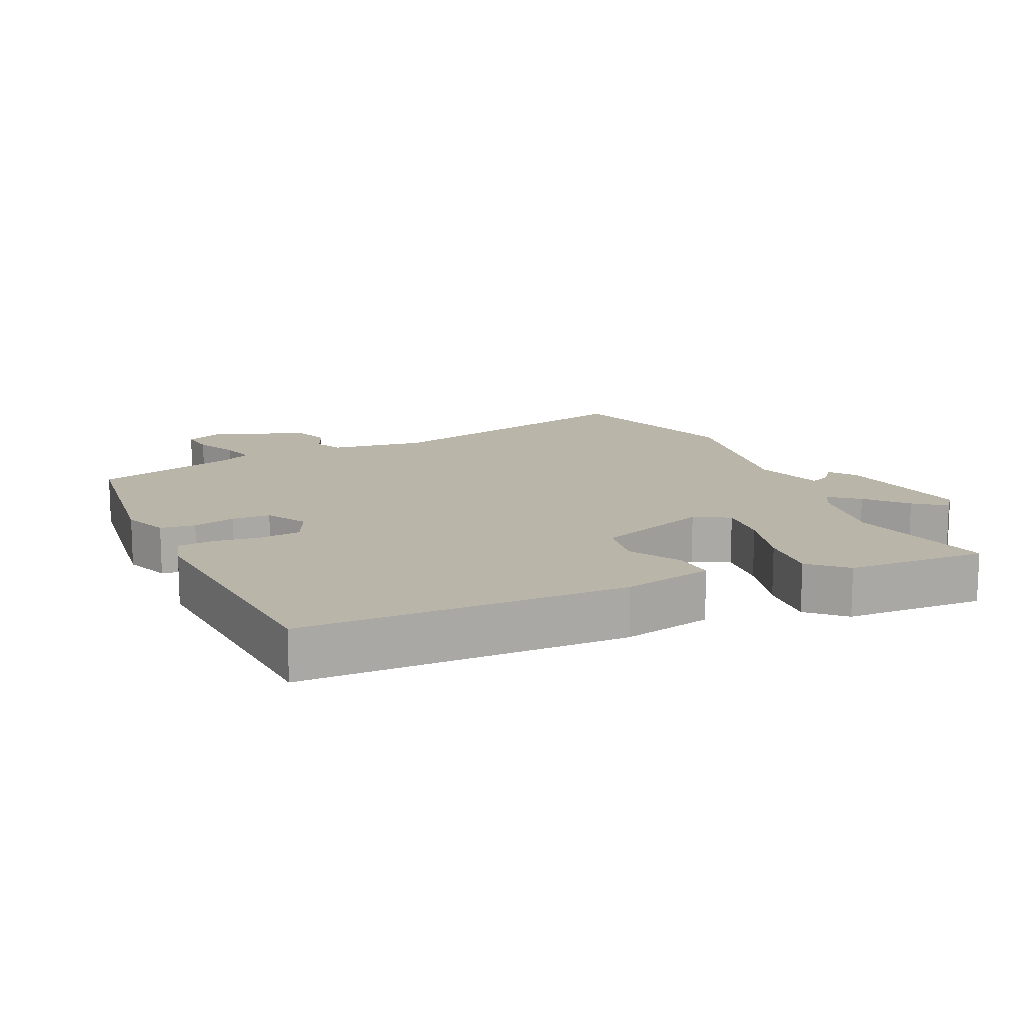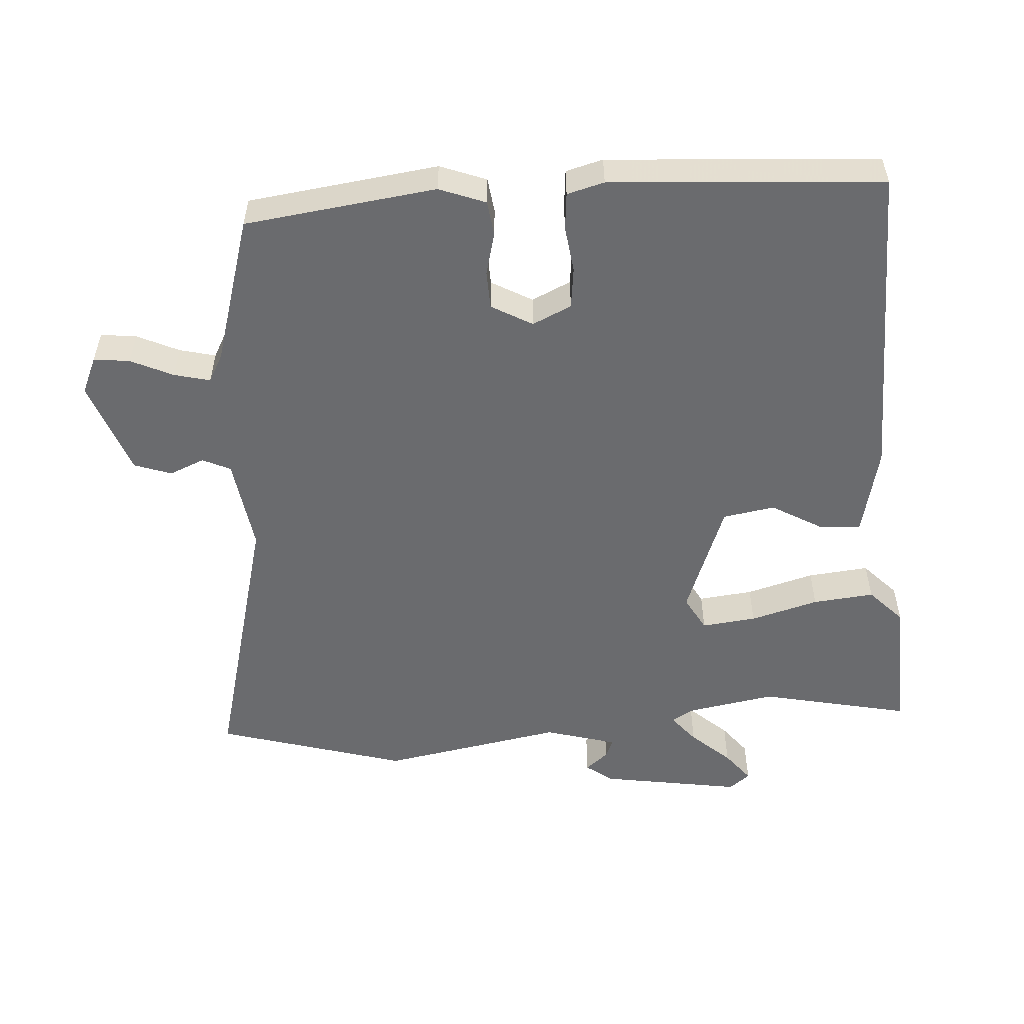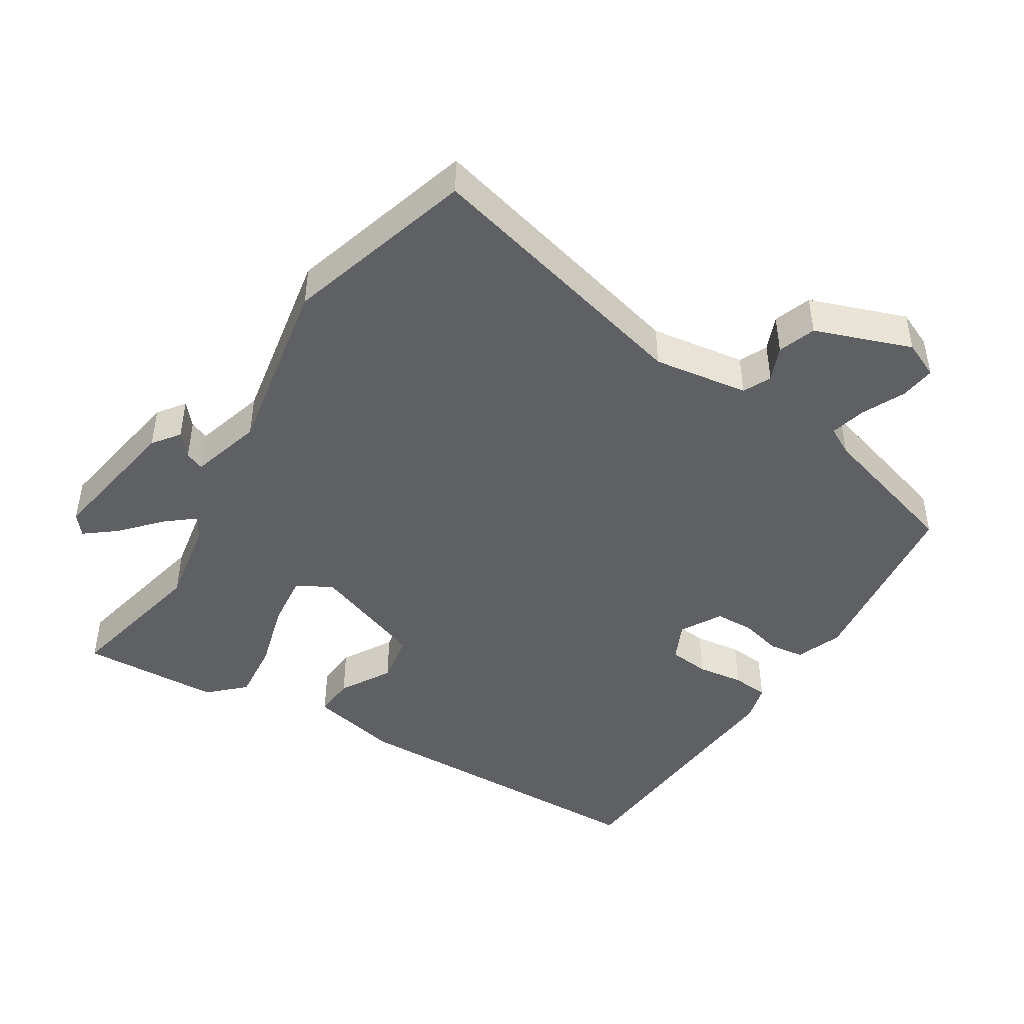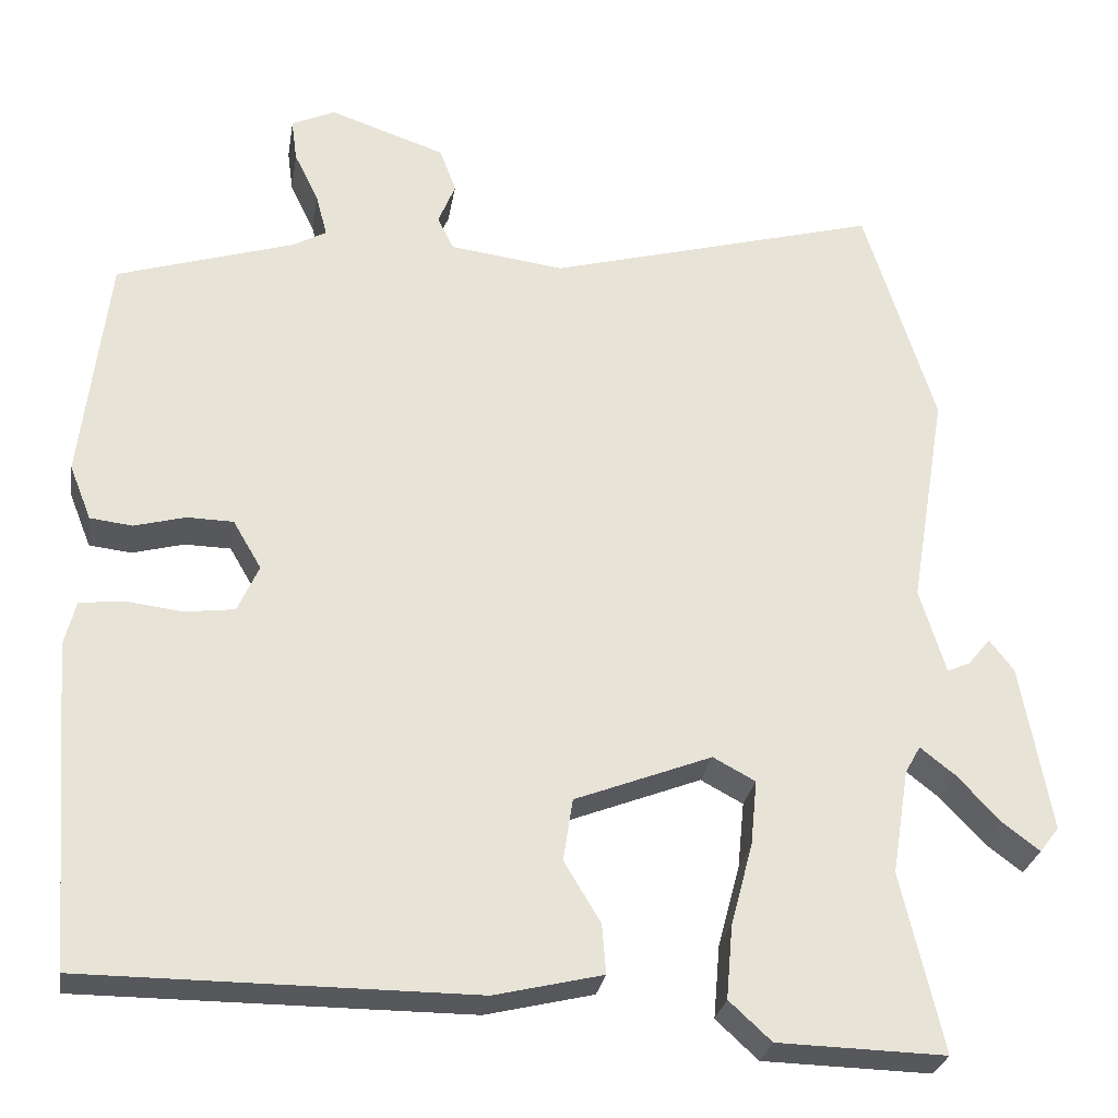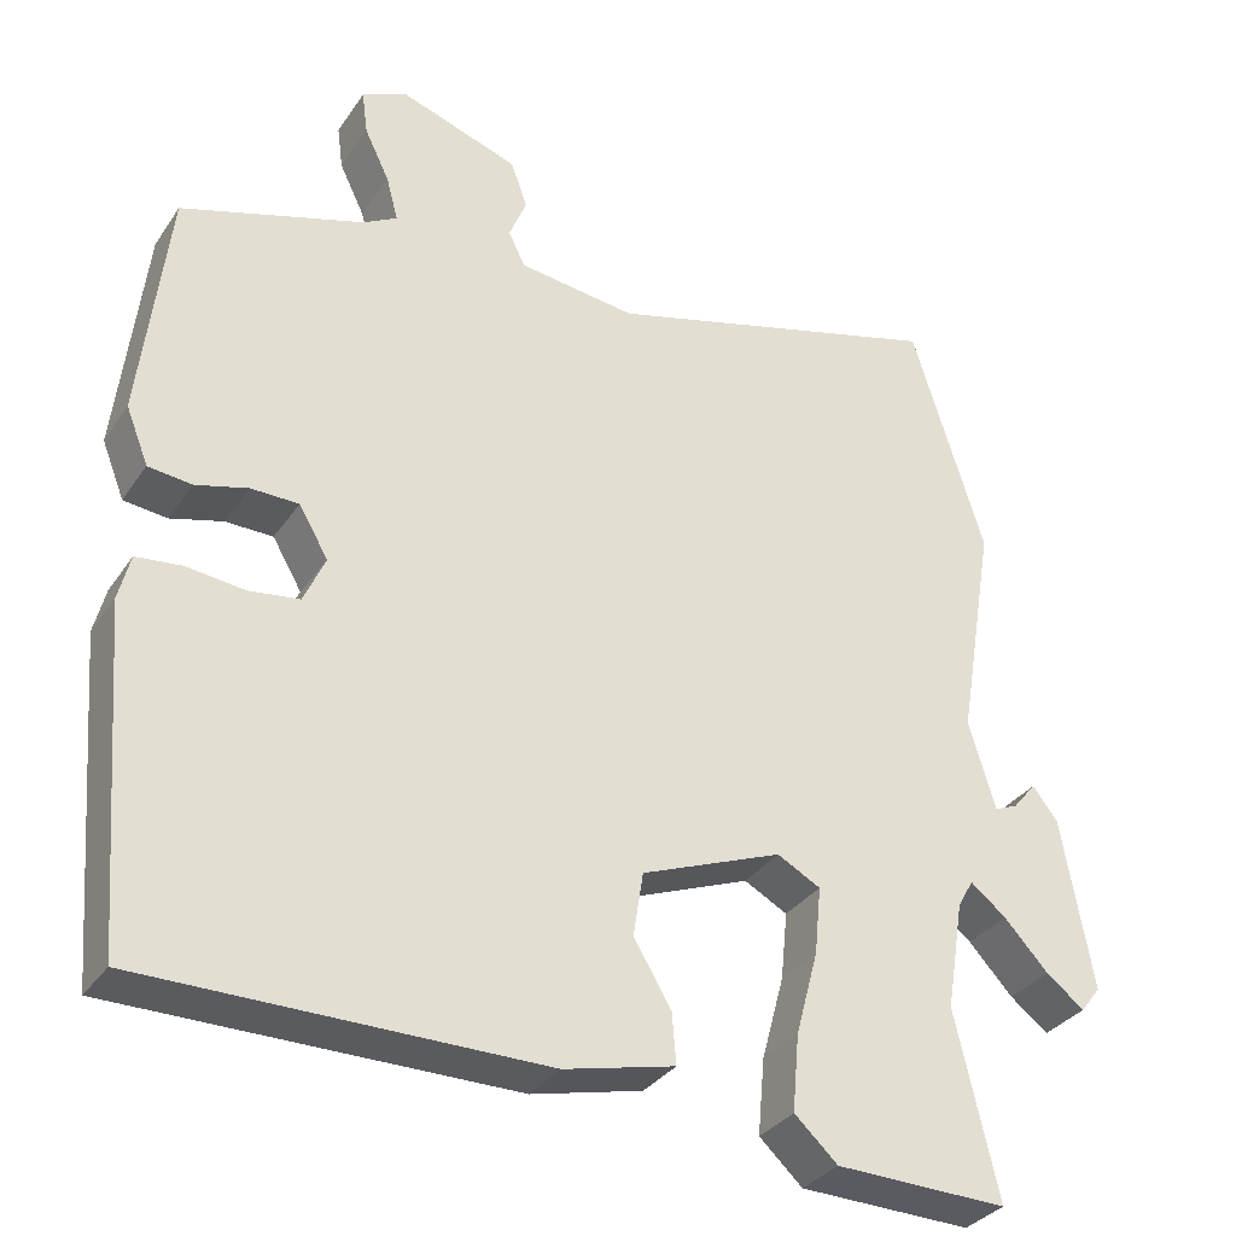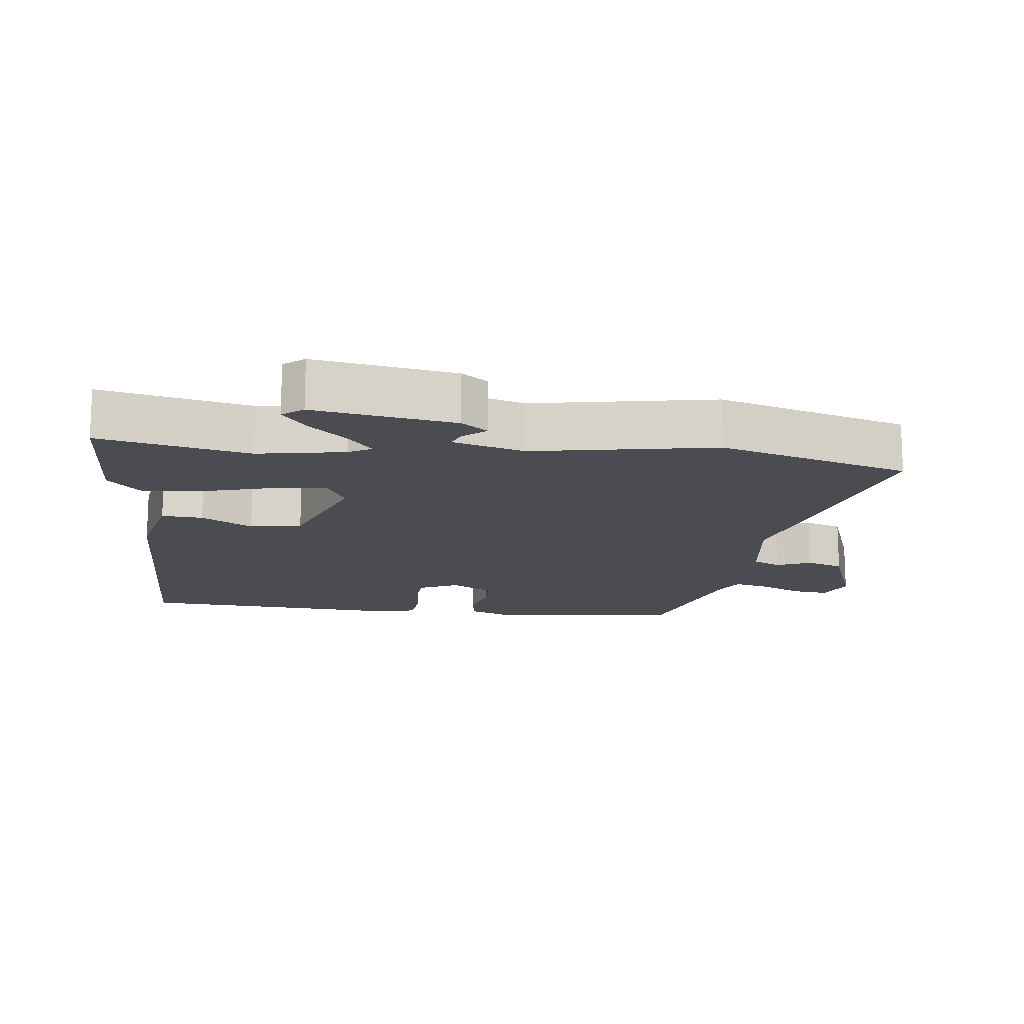
<metadata>
{"format":"obj","ext":"obj","renderer":"f3d","projection":"perspective","resolution":1024,"background":"white","views":[{"elev":13.7,"azim":156.2,"up":"+Y"},{"elev":-53.4,"azim":94.7,"up":"+Y"},{"elev":-44.9,"azim":-31.1,"up":"+Y"},{"elev":-27.9,"azim":170.8,"up":"+Z"},{"elev":-32.8,"azim":151.2,"up":"+Z"},{"elev":-15.3,"azim":-95.9,"up":"+Y"}]}
</metadata>
<code>
v -0.51 0.07 -0.543
v -0.459 0.07 -0.322
v -0.48 0.07 -0.192
v -0.499 0.07 -0.158
v -0.542 0.07 -0.192
v -0.595 0.07 -0.249
v -0.641 0.07 -0.284
v -0.665 0.07 -0.253
v -0.628 0.07 -0.045
v -0.598 0.07 -0.006
v -0.57 0.07 -0.04
v -0.542 0.07 -0.052
v -0.51 0.07 0.054
v -0.555 0.07 0.324
v -0.468 0.07 0.604
v -0.058 0.07 0.491
v 0.083 0.07 0.509
v 0.103 0.07 0.55
v 0.082 0.07 0.602
v 0.102 0.07 0.657
v 0.245 0.07 0.706
v 0.299 0.07 0.681
v 0.292 0.07 0.628
v 0.262 0.07 0.566
v 0.248 0.07 0.513
v 0.289 0.07 0.49
v 0.508 0.07 0.421
v 0.541 0.07 0.138
v 0.514 0.07 0.07
v 0.462 0.07 0.064
v 0.399 0.07 0.081
v 0.342 0.07 0.08
v 0.307 0.07 0.02
v 0.333 0.07 -0.038
v 0.394 0.07 -0.046
v 0.463 0.07 -0.038
v 0.518 0.07 -0.044
v 0.532 0.07 -0.099
v 0.5 0.07 -0.5
v 0.022 0.07 -0.5
v -0.111 0.07 -0.468
v -0.106 0.07 -0.407
v -0.061 0.07 -0.332
v -0.073 0.07 -0.255
v -0.242 0.07 -0.189
v -0.294 0.07 -0.217
v -0.286 0.07 -0.298
v -0.259 0.07 -0.399
v -0.251 0.07 -0.49
v -0.303 0.07 -0.538
v -0.51 0 -0.543
v -0.459 0 -0.322
v -0.48 0 -0.192
v -0.499 0 -0.158
v -0.542 0 -0.192
v -0.595 0 -0.249
v -0.641 0 -0.284
v -0.665 0 -0.253
v -0.628 0 -0.045
v -0.598 0 -0.006
v -0.57 0 -0.04
v -0.542 0 -0.052
v -0.51 0 0.054
v -0.555 0 0.324
v -0.468 0 0.604
v -0.058 0 0.491
v 0.083 0 0.509
v 0.103 0 0.55
v 0.082 0 0.602
v 0.102 0 0.657
v 0.245 0 0.706
v 0.299 0 0.681
v 0.292 0 0.628
v 0.262 0 0.566
v 0.248 0 0.513
v 0.289 0 0.49
v 0.508 0 0.421
v 0.541 0 0.138
v 0.514 0 0.07
v 0.462 0 0.064
v 0.399 0 0.081
v 0.342 0 0.08
v 0.307 0 0.02
v 0.333 0 -0.038
v 0.394 0 -0.046
v 0.463 0 -0.038
v 0.518 0 -0.044
v 0.532 0 -0.099
v 0.5 0 -0.5
v 0.022 0 -0.5
v -0.111 0 -0.468
v -0.106 0 -0.407
v -0.061 0 -0.332
v -0.073 0 -0.255
v -0.242 0 -0.189
v -0.294 0 -0.217
v -0.286 0 -0.298
v -0.259 0 -0.399
v -0.251 0 -0.49
v -0.303 0 -0.538
f 50 1 2
f 49 50 2
f 48 49 2
f 47 48 2
f 46 47 2 3
f 45 46 3 4
f 41 42 43
f 40 41 43
f 39 40 43
f 38 39 43
f 37 38 43
f 36 37 43
f 35 36 43
f 34 35 43 44
f 33 34 44 45
f 29 30 31
f 28 29 31
f 27 28 31
f 26 27 31
f 25 26 31 32
f 22 23 24
f 21 22 24
f 20 21 24
f 19 20 24
f 18 19 24
f 17 18 24 25
f 33 45 4
f 32 33 4
f 25 32 4
f 17 25 4
f 16 17 4
f 9 10 11
f 8 9 11
f 7 8 11
f 6 7 11
f 5 6 11
f 5 11 12
f 4 5 12 13
f 13 14 15 16
f 4 13 16
f 52 51 100
f 52 100 99
f 52 99 98
f 52 98 97
f 53 52 97 96
f 54 53 96 95
f 93 92 91
f 93 91 90
f 93 90 89
f 93 89 88
f 93 88 87
f 93 87 86
f 93 86 85
f 94 93 85 84
f 95 94 84 83
f 81 80 79
f 81 79 78
f 81 78 77
f 81 77 76
f 82 81 76 75
f 74 73 72
f 74 72 71
f 74 71 70
f 74 70 69
f 74 69 68
f 75 74 68 67
f 54 95 83
f 54 83 82
f 54 82 75
f 54 75 67
f 54 67 66
f 61 60 59
f 61 59 58
f 61 58 57
f 61 57 56
f 61 56 55
f 62 61 55
f 63 62 55 54
f 66 65 64 63
f 66 63 54
f 1 51 52 2
f 2 52 53 3
f 3 53 54 4
f 4 54 55 5
f 5 55 56 6
f 6 56 57 7
f 7 57 58 8
f 8 58 59 9
f 9 59 60 10
f 10 60 61 11
f 11 61 62 12
f 12 62 63 13
f 13 63 64 14
f 14 64 65 15
f 15 65 66 16
f 16 66 67 17
f 17 67 68 18
f 18 68 69 19
f 19 69 70 20
f 20 70 71 21
f 21 71 72 22
f 22 72 73 23
f 23 73 74 24
f 24 74 75 25
f 25 75 76 26
f 26 76 77 27
f 27 77 78 28
f 28 78 79 29
f 29 79 80 30
f 30 80 81 31
f 31 81 82 32
f 32 82 83 33
f 33 83 84 34
f 34 84 85 35
f 35 85 86 36
f 36 86 87 37
f 37 87 88 38
f 38 88 89 39
f 39 89 90 40
f 40 90 91 41
f 41 91 92 42
f 42 92 93 43
f 43 93 94 44
f 44 94 95 45
f 45 95 96 46
f 46 96 97 47
f 47 97 98 48
f 48 98 99 49
f 49 99 100 50
f 50 100 51 1

</code>
